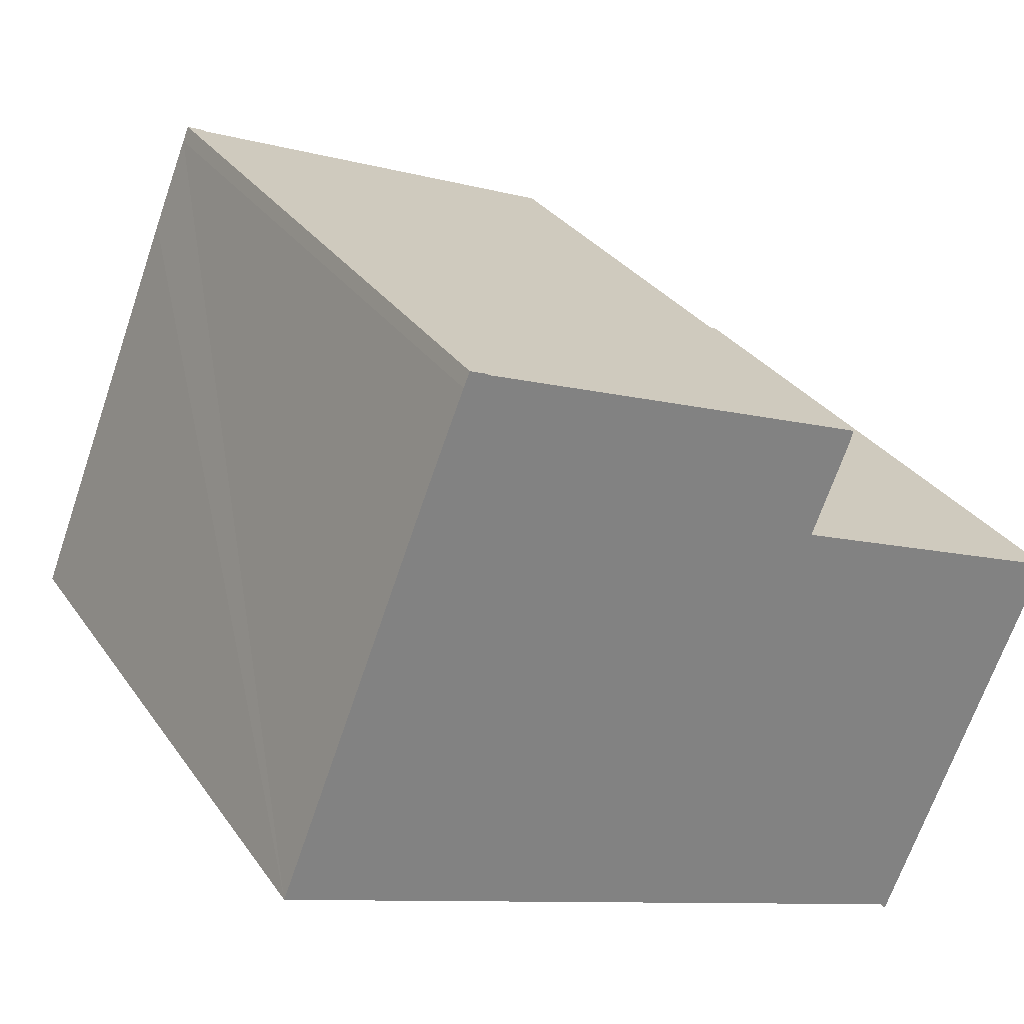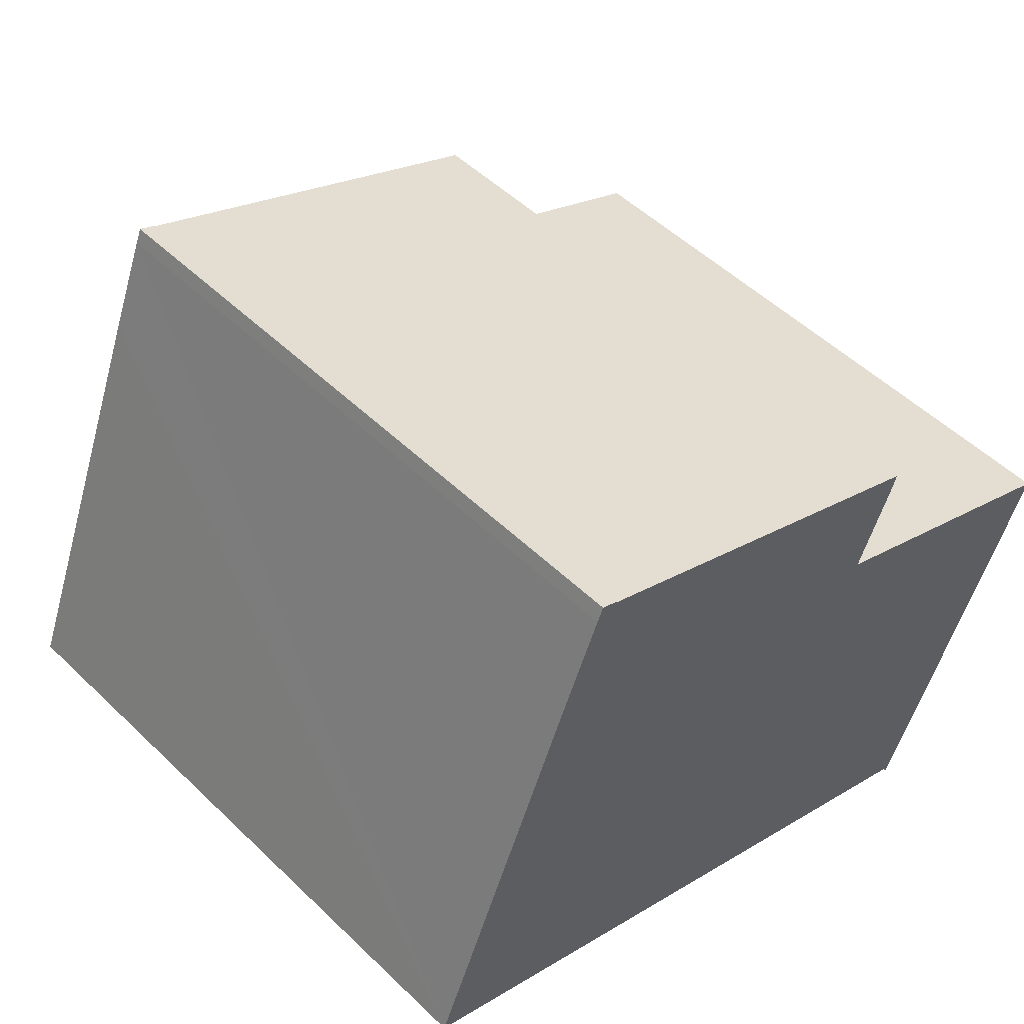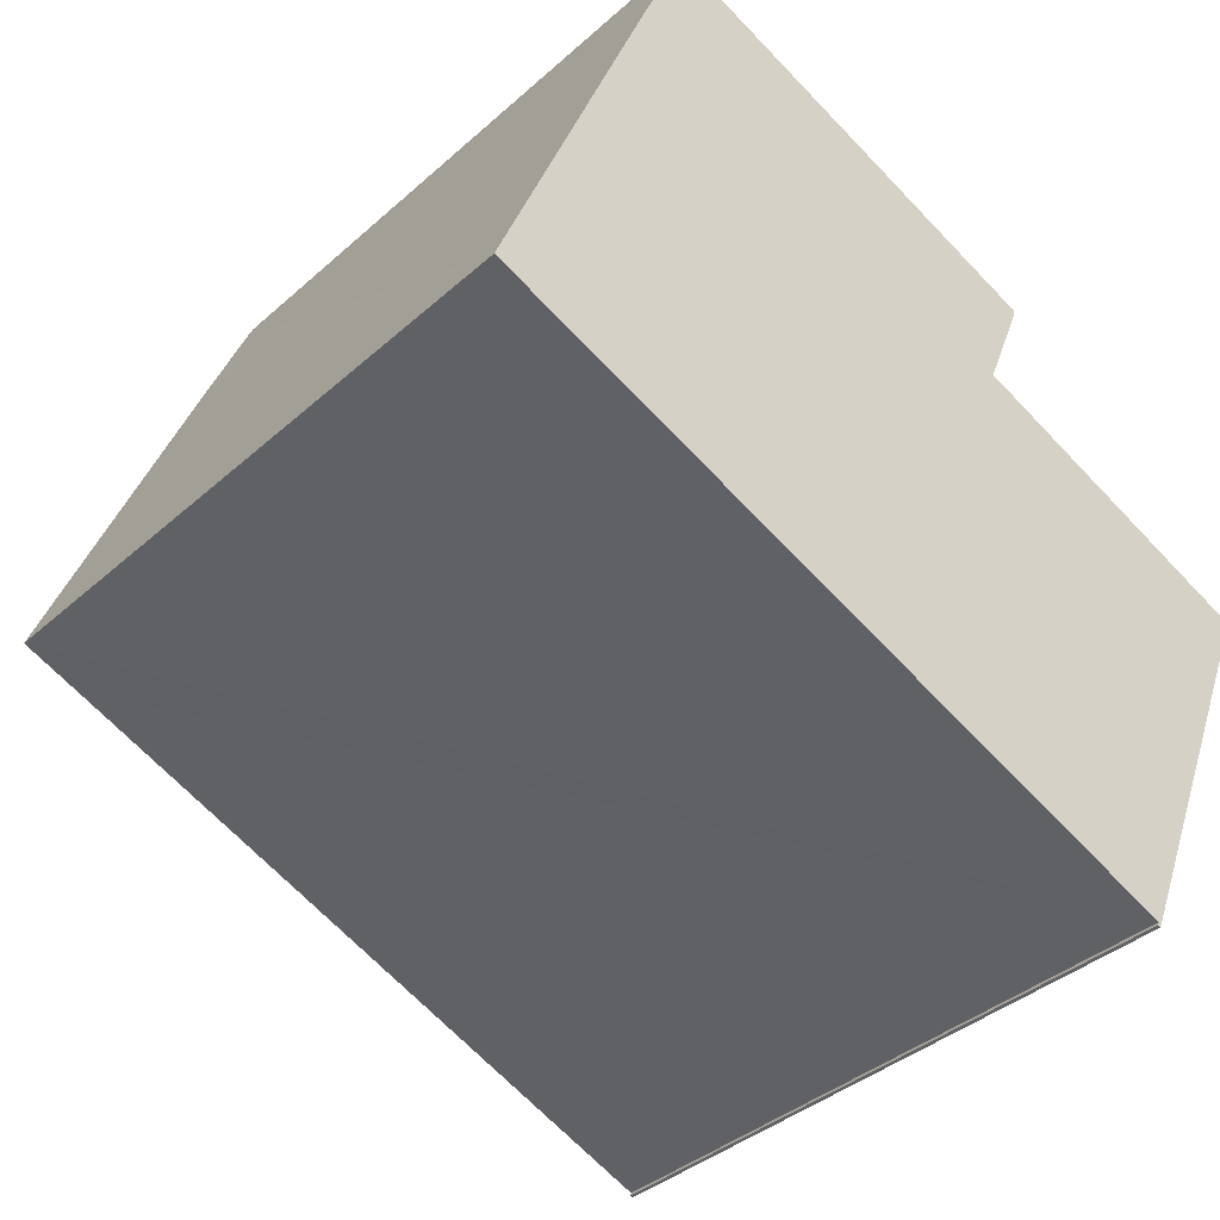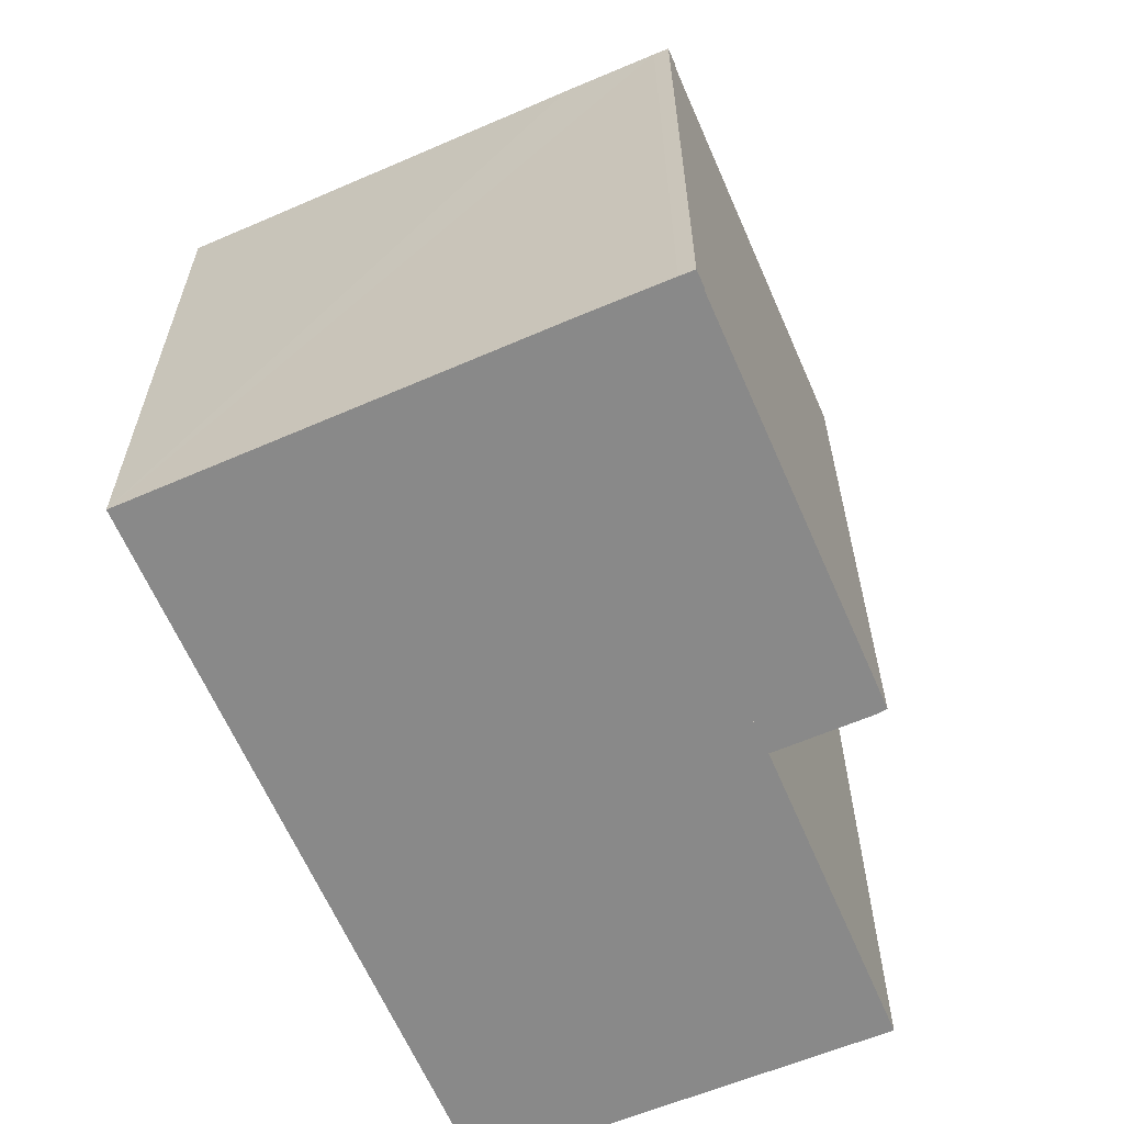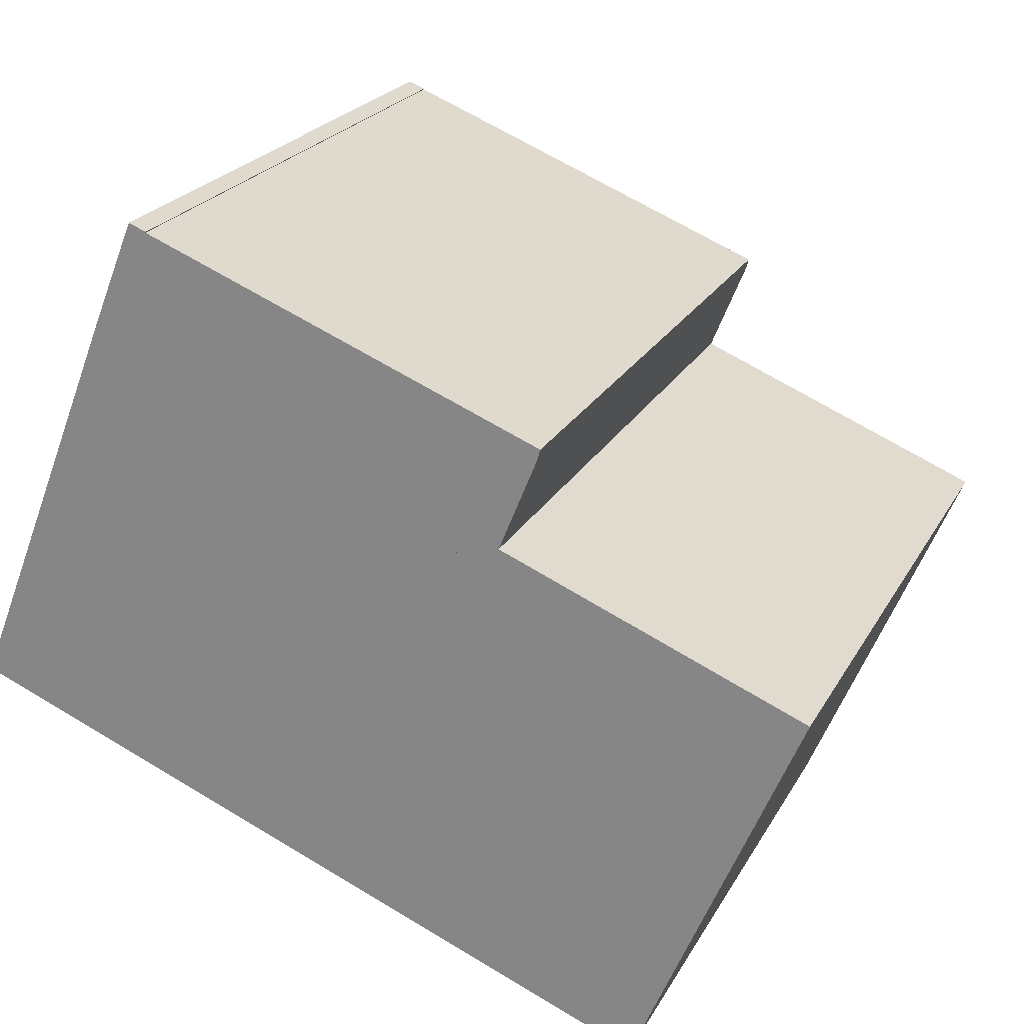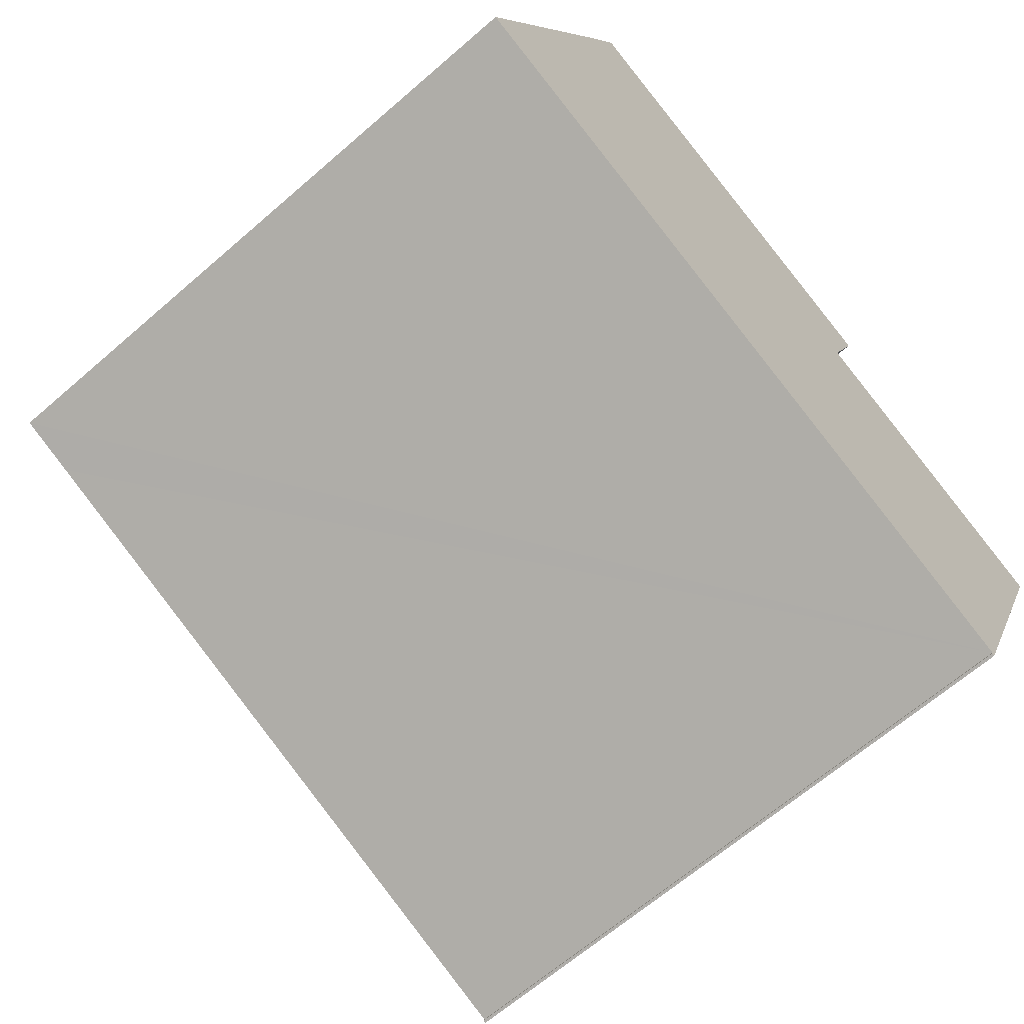
<metadata>
{"format":"obj","ext":"obj","renderer":"f3d","projection":"perspective","resolution":1024,"background":"white","views":[{"elev":30.6,"azim":-28.6,"up":"+Z"},{"elev":50.9,"azim":-43.7,"up":"+Z"},{"elev":-38.1,"azim":-41.7,"up":"+Z"},{"elev":-63.1,"azim":-44.7,"up":"+Y"},{"elev":22.7,"azim":22.2,"up":"+Z"},{"elev":-65.2,"azim":-48.8,"up":"+Z"}]}
</metadata>
<code>
v  8.985 19.02 4.868
v  14.19 19.02 6.475
v  12.92 19.02 3.275
v  14.48 19.02 7.21
v  10.55 19.02 8.802
v  8.985 -2.981e-16 4.868
v  10.55 -5.39e-16 8.802
v  14.48 -4.415e-16 7.21
v  12.92 -2.005e-16 3.275
v  14.19 -3.965e-16 6.475
v  5.681 16.69 12.95
v  5.061 16.69 12.75
v  5.223 16.69 13.13
v  4.104 16.69 10.39
v  5.673 16.69 12.93
v  11.29 16.69 10.68
v  0 16.69 1.022e-15
v  1.487 16.69 -0.597
v  6.078 16.69 -2.455
v  16.09 16.69 8.759
v  15.02 16.69 6.013
v  18.21 16.69 -7.365
v  15.36 16.69 6.857
v  16.01 16.69 8.478
v  15.06 16.69 6.124
v  22.97 16.69 2.747
v  21.7 16.69 -0.277
v  18.58 16.69 -7.514
v  18.64 16.69 -7.582
v  18.54 16.69 -7.599
v  18.61 16.69 -7.629
v  22.97 -1.682e-16 2.747
v  18.61 4.671e-16 -7.629
v  21.7 1.696e-17 -0.277
v  18.64 4.643e-16 -7.582
v  18.54 4.653e-16 -7.599
v  18.58 4.601e-16 -7.514
v  0 0 0
v  5.061 -7.805e-16 12.75
v  4.104 -6.361e-16 10.39
v  5.223 -8.041e-16 13.13
v  18.21 4.51e-16 -7.365
v  6.078 1.503e-16 -2.455
v  1.487 3.656e-17 -0.597
v  5.681 -7.929e-16 12.95
v  5.673 -7.916e-16 12.93
v  16.09 -5.363e-16 8.759
v  11.29 -6.539e-16 10.68
v  15.02 -3.682e-16 6.013
v  16.01 -5.191e-16 8.478
v  15.36 -4.199e-16 6.857
v  15.06 -3.75e-16 6.124
v  14.19 16.69 6.475
v  14.48 16.69 7.21
v  12.92 16.69 3.275
v  8.985 16.69 4.868
v  10.55 16.69 8.802
g defaultobject
f 1 2 3
f 2 1 4
f 4 1 5
f 6 5 1
f 5 6 7
f 7 4 5
f 4 7 8
f 8 2 4
f 2 8 3
f 3 8 9
f 9 8 10
f 9 1 3
f 1 9 6
f 9 7 6
f 7 9 10
f 7 10 8
f 11 12 13
f 12 11 14
f 14 11 15
f 14 15 16
f 14 16 17
f 17 16 18
f 18 16 19
f 19 16 20
f 19 20 21
f 19 21 22
f 21 20 23
f 23 20 24
f 21 23 25
f 22 21 26
f 22 26 27
f 22 27 28
f 28 27 29
f 28 29 30
f 30 29 31
f 32 27 26
f 27 32 29
f 29 32 31
f 31 32 33
f 33 32 34
f 33 34 35
f 33 30 31
f 30 33 36
f 36 28 30
f 28 36 37
f 38 14 17
f 14 38 12
f 12 38 39
f 39 38 40
f 41 12 39
f 37 22 28
f 22 37 19
f 19 37 18
f 18 37 17
f 17 37 38
f 38 37 42
f 38 42 43
f 38 43 44
f 41 13 12
f 41 11 13
f 11 41 45
f 46 16 15
f 16 46 20
f 20 46 47
f 47 46 48
f 49 26 21
f 26 49 32
f 45 15 11
f 15 45 46
f 47 24 20
f 24 47 50
f 50 23 24
f 23 50 25
f 25 50 21
f 21 50 51
f 21 51 49
f 49 51 52
f 53 8 54
f 8 53 55
f 8 55 10
f 10 55 9
f 6 55 56
f 55 6 9
f 7 56 57
f 56 7 6
f 8 57 54
f 57 8 7
f 41 46 45
f 40 42 37
f 42 40 43
f 43 40 44
f 44 40 38
f 48 50 47
f 50 48 51
f 51 48 46
f 51 46 52
f 52 46 49
f 49 46 34
f 34 46 35
f 35 46 41
f 35 41 39
f 35 39 40
f 35 40 37
f 35 37 36
f 35 36 33
f 34 32 49

</code>
